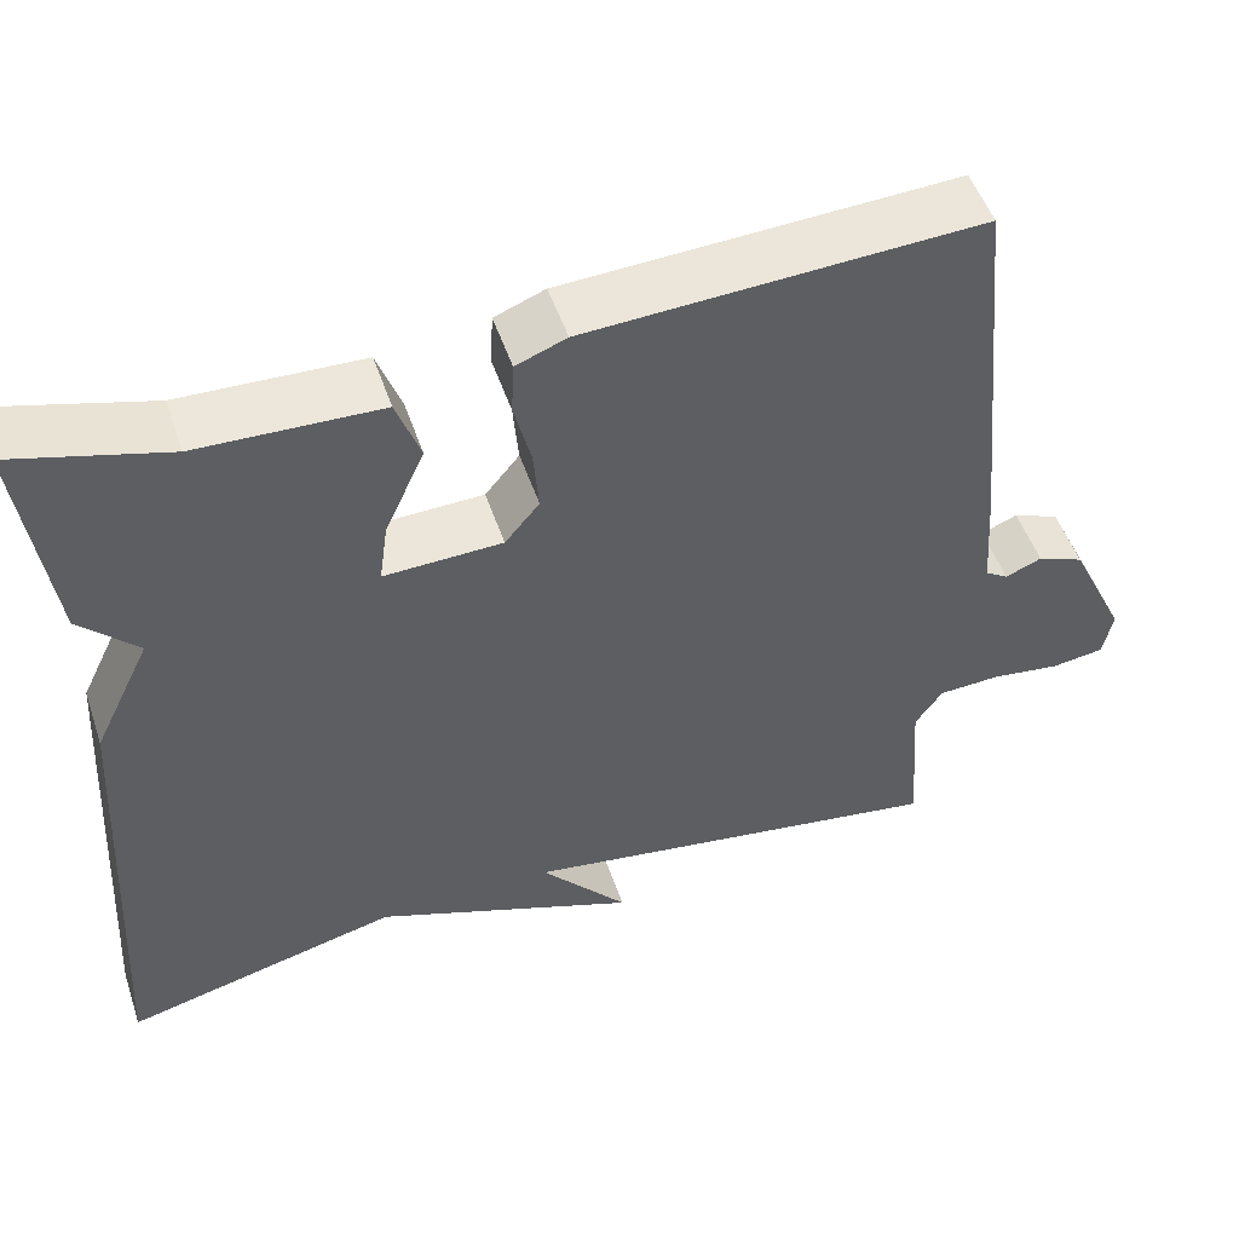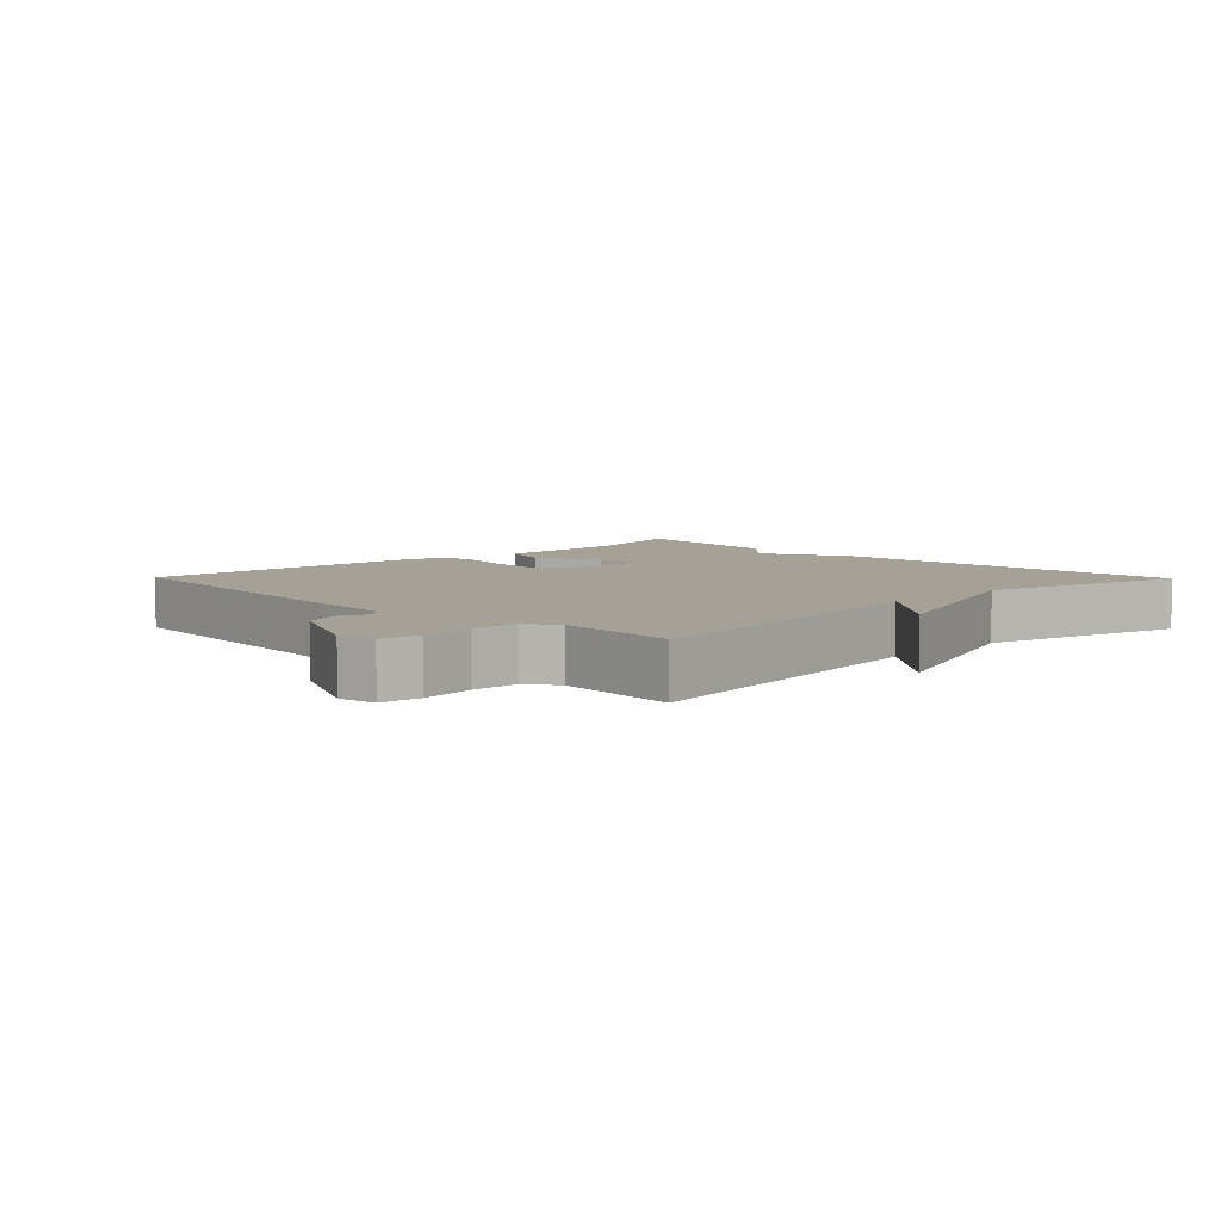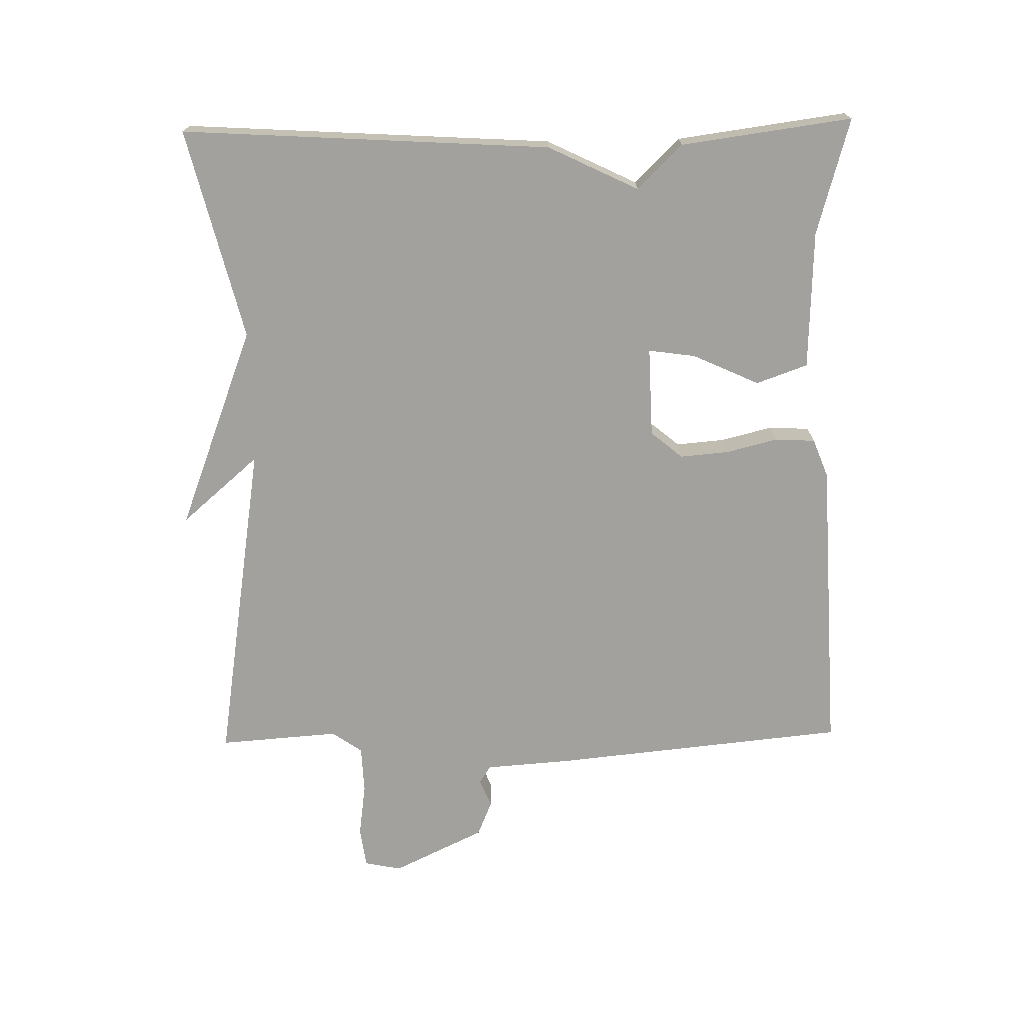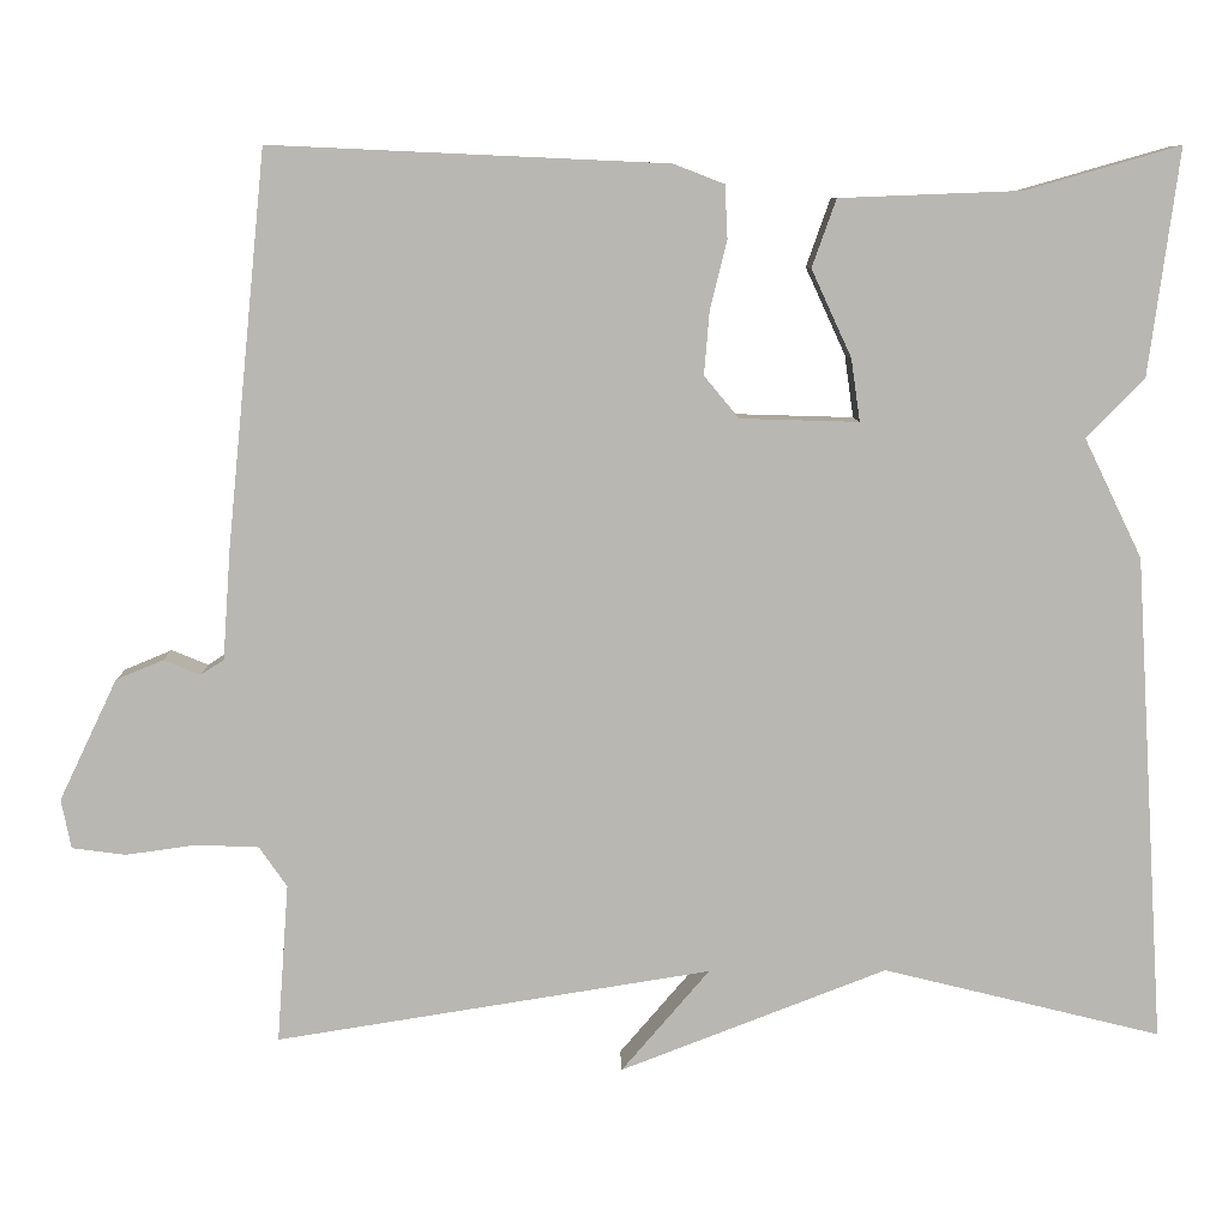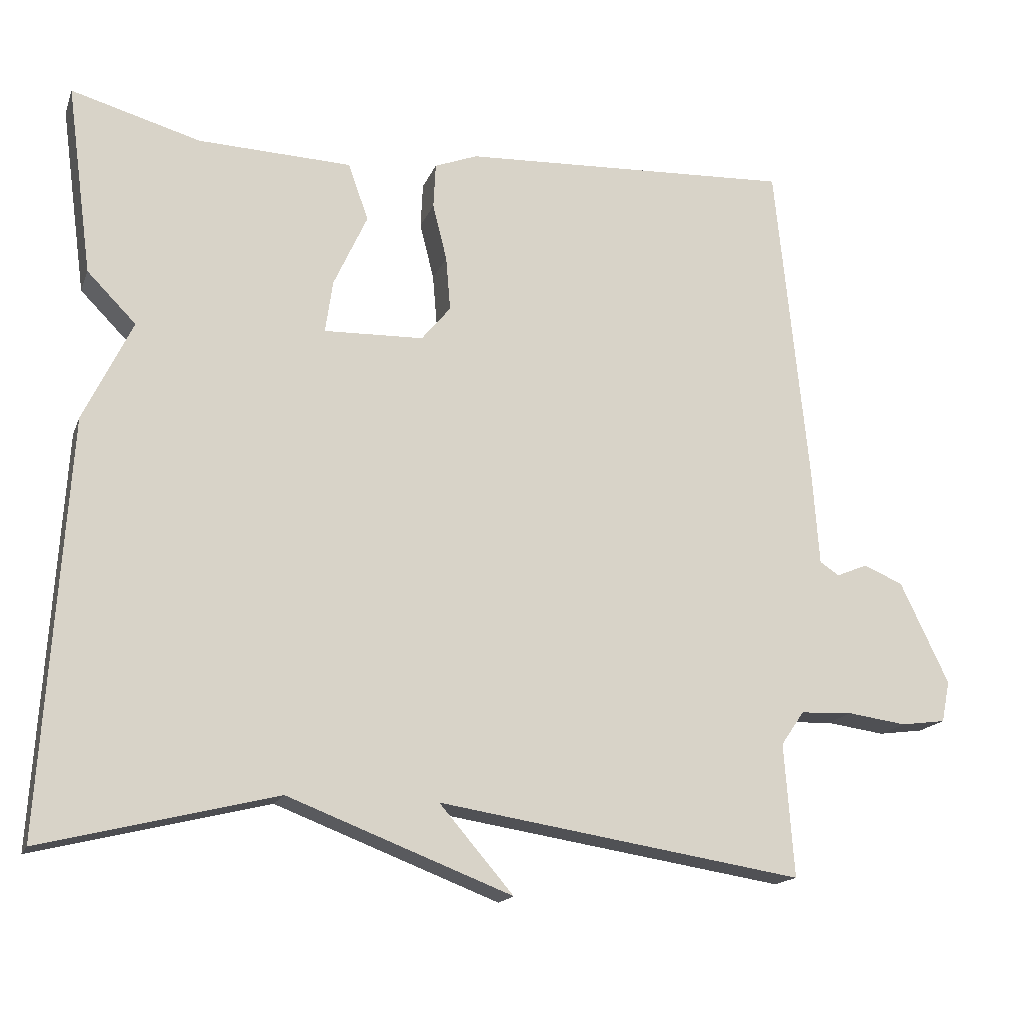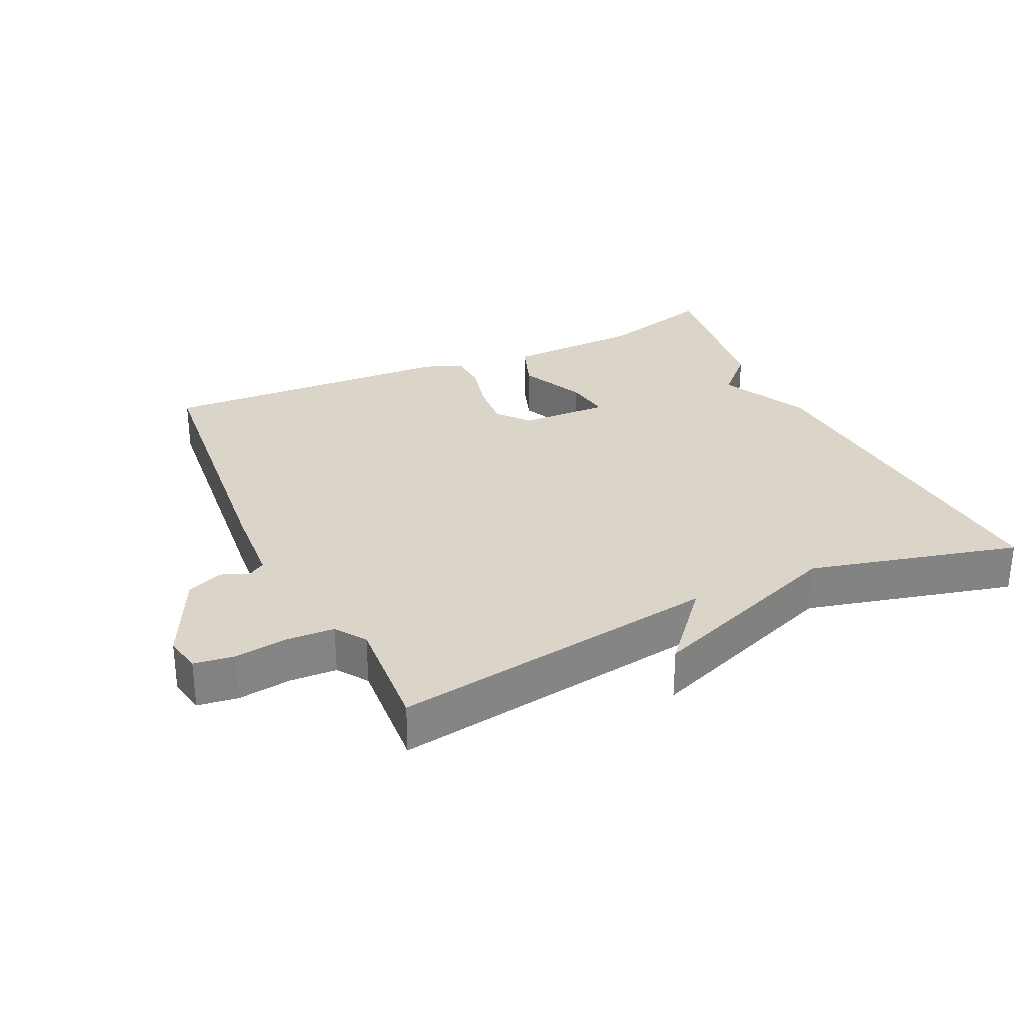
<metadata>
{"format":"obj","ext":"obj","renderer":"f3d","projection":"perspective","resolution":1024,"background":"white","views":[{"elev":51.1,"azim":-18.6,"up":"+Z"},{"elev":6.2,"azim":135.7,"up":"+Y"},{"elev":-72.0,"azim":-88.9,"up":"+Y"},{"elev":8.2,"azim":178.8,"up":"+Z"},{"elev":-16.4,"azim":-16.7,"up":"+Z"},{"elev":29.2,"azim":154.9,"up":"+Y"}]}
</metadata>
<code>
v -0.5 0.07 -0.5
v -0.466 0.07 0.047
v -0.401 0.07 0.181
v -0.466 0.07 0.247
v -0.5 0.07 0.5
v -0.328 0.07 0.451
v -0.123 0.07 0.443
v -0.096 0.07 0.367
v -0.141 0.07 0.269
v -0.151 0.07 0.199
v -0.018 0.07 0.203
v 0.021 0.07 0.25
v 0.015 0.07 0.322
v -0.004 0.07 0.398
v -0.001 0.07 0.458
v 0.056 0.07 0.48
v 0.5 0.07 0.5
v 0.544 0.07 0.061
v 0.553 0.07 -0.064
v 0.579 0.07 -0.081
v 0.62 0.07 -0.064
v 0.673 0.07 -0.086
v 0.738 0.07 -0.222
v 0.727 0.07 -0.277
v 0.667 0.07 -0.285
v 0.588 0.07 -0.274
v 0.518 0.07 -0.277
v 0.487 0.07 -0.322
v 0.5 0.07 -0.5
v 0.012 0.07 -0.423
v 0.111 0.07 -0.538
v -0.188 0.07 -0.423
v -0.5 0 -0.5
v -0.466 0 0.047
v -0.401 0 0.181
v -0.466 0 0.247
v -0.5 0 0.5
v -0.328 0 0.451
v -0.123 0 0.443
v -0.096 0 0.367
v -0.141 0 0.269
v -0.151 0 0.199
v -0.018 0 0.203
v 0.021 0 0.25
v 0.015 0 0.322
v -0.004 0 0.398
v -0.001 0 0.458
v 0.056 0 0.48
v 0.5 0 0.5
v 0.544 0 0.061
v 0.553 0 -0.064
v 0.579 0 -0.081
v 0.62 0 -0.064
v 0.673 0 -0.086
v 0.738 0 -0.222
v 0.727 0 -0.277
v 0.667 0 -0.285
v 0.588 0 -0.274
v 0.518 0 -0.277
v 0.487 0 -0.322
v 0.5 0 -0.5
v 0.012 0 -0.423
v 0.111 0 -0.538
v -0.188 0 -0.423
f 30 31 32
f 28 29 30
f 27 28 30 32
f 24 25 26
f 23 24 26
f 22 23 26
f 21 22 26
f 20 21 26
f 19 20 26 27
f 18 19 27
f 17 18 27
f 16 17 27
f 15 16 27
f 14 15 27
f 13 14 27
f 12 13 27
f 11 12 27 32
f 6 7 8 9
f 6 9 10
f 5 6 10
f 4 5 10
f 3 4 10
f 10 11 32
f 3 10 32
f 2 3 32
f 1 2 32
f 64 63 62
f 62 61 60
f 64 62 60 59
f 58 57 56
f 58 56 55
f 58 55 54
f 58 54 53
f 58 53 52
f 59 58 52 51
f 59 51 50
f 59 50 49
f 59 49 48
f 59 48 47
f 59 47 46
f 59 46 45
f 59 45 44
f 64 59 44 43
f 41 40 39 38
f 42 41 38
f 42 38 37
f 42 37 36
f 42 36 35
f 64 43 42
f 64 42 35
f 64 35 34
f 64 34 33
f 1 33 34 2
f 2 34 35 3
f 3 35 36 4
f 4 36 37 5
f 5 37 38 6
f 6 38 39 7
f 7 39 40 8
f 8 40 41 9
f 9 41 42 10
f 10 42 43 11
f 11 43 44 12
f 12 44 45 13
f 13 45 46 14
f 14 46 47 15
f 15 47 48 16
f 16 48 49 17
f 17 49 50 18
f 18 50 51 19
f 19 51 52 20
f 20 52 53 21
f 21 53 54 22
f 22 54 55 23
f 23 55 56 24
f 24 56 57 25
f 25 57 58 26
f 26 58 59 27
f 27 59 60 28
f 28 60 61 29
f 29 61 62 30
f 30 62 63 31
f 31 63 64 32
f 32 64 33 1

</code>
